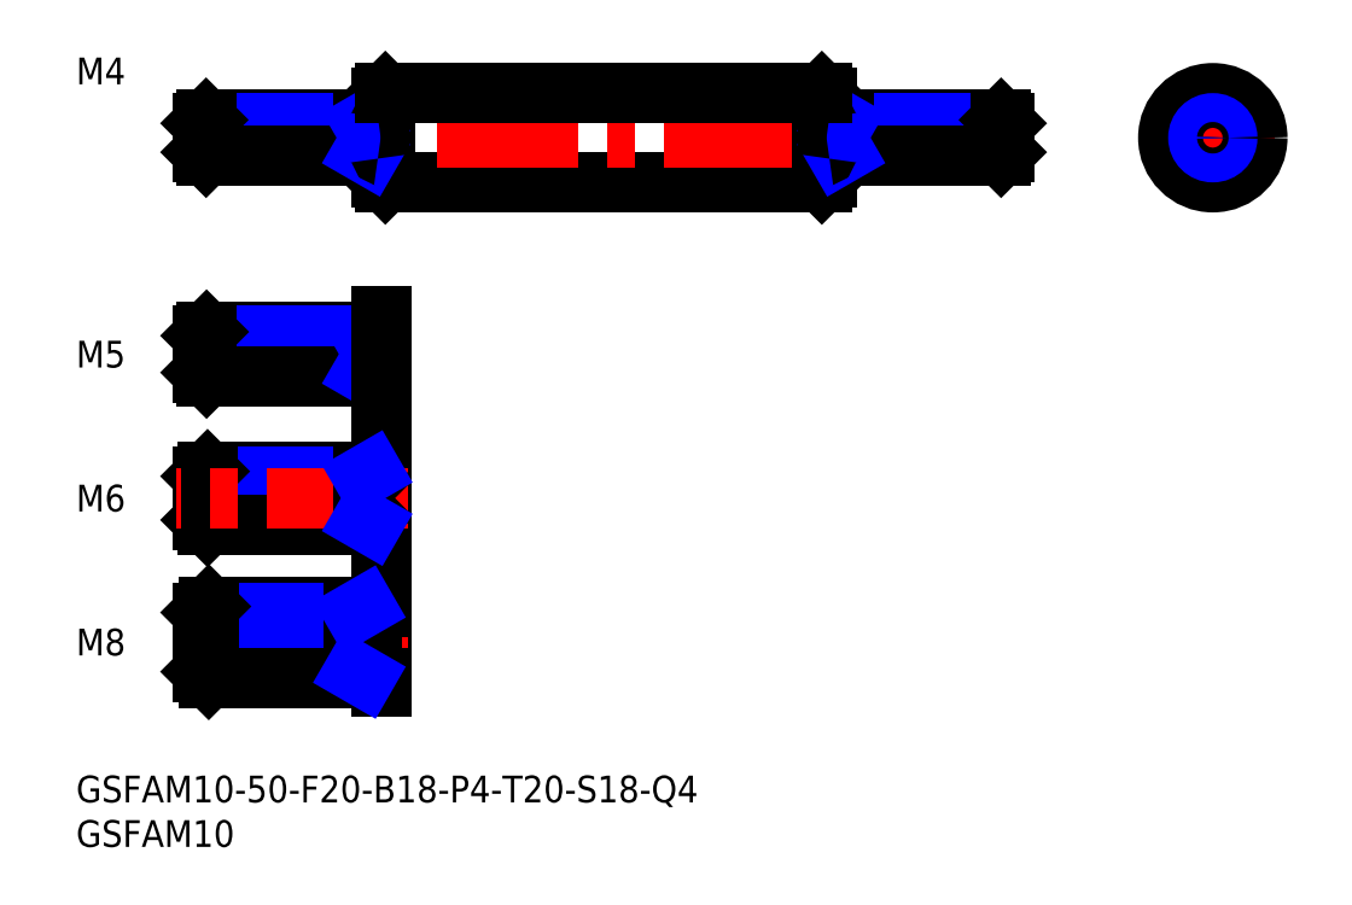
<metadata>
{"format":"dxf","ext":"dxf","renderer":"ezdxf+matplotlib","layout":"modelspace","background":"white","min_lineweight":24,"dpi":150}
</metadata>
<code>
0
SECTION
2
ENTITIES
0
LINE
8
MSM_CONTINUOUS
10
34.21
20
67.14
30
0
11
34.21
21
76.14
31
0
0
INSERT
8
MSM_CONTINUOUS
2
*U25
10
0
20
0
30
0
0
INSERT
8
MSM_CONTINUOUS
2
*U26
10
0
20
0
30
0
0
LINE
8
MSM_CONTINUOUS
10
34.71
20
66.64
30
0
11
83.71
21
66.64
31
0
0
LINE
8
MSM_CONTINUOUS
10
84.21
20
67.14
30
0
11
84.21
21
76.14
31
0
0
LINE
8
MSM_CENTER
10
107.2
20
71.64
30
0
11
11.21
21
71.64
31
0
0
LINE
8
MSM_CONTINUOUS
10
34.71
20
66.64
30
0
11
34.71
21
76.64
31
0
0
LINE
8
MSM_CONTINUOUS
10
83.71
20
66.64
30
0
11
83.71
21
76.64
31
0
0
LINE
8
MSM_CONTINUOUS
10
34.71
20
76.64
30
0
11
34.21
21
76.14
31
0
0
LINE
8
MSM_CONTINUOUS
10
83.71
20
66.64
30
0
11
84.21
21
67.14
31
0
0
LINE
8
MSM_CONTINUOUS
10
34.71
20
66.64
30
0
11
34.21
21
67.14
31
0
0
LINE
8
MSM_CONTINUOUS
10
83.71
20
76.64
30
0
11
84.21
21
76.14
31
0
0
LINE
8
MSM_CENTER
10
134.6
20
71.64
30
0
11
120.6
21
71.64
31
0
0
LINE
8
MSM_CENTER
10
127.6
20
64.64
30
0
11
127.6
21
78.64
31
0
0
CIRCLE
8
MSM_CONTINUOUS
10
127.6
20
71.64
30
0
40
5
0
CIRCLE
8
MSM_CONTINUOUS
10
127.6
20
71.64
30
0
40
4.5
0
CIRCLE
8
MSM_CONTINUOUS
10
127.6
20
71.64
30
0
40
2
0
CIRCLE
8
MSM_NARROW
10
127.6
20
71.64
30
0
40
1.621
0
LINE
8
MSM_CENTER
10
37.21
20
47.34
30
0
11
11.21
21
47.34
31
0
0
ARC
8
MSM_CONTINUOUS
10
33.91
20
50.14
30
0
40
0.3
50
270
51
0
0
LINE
8
MSM_CONTINUOUS
10
32.21
20
44.84
30
0
11
32.21
21
49.84
31
0
0
ARC
8
MSM_CONTINUOUS
10
33.91
20
44.54
30
0
40
0.3
50
0
51
90
0
LINE
8
MSM_CENTER
10
37.21
20
47.34
30
0
11
11.21
21
47.34
31
0
0
LINE
8
MSM_CONTINUOUS
10
33.91
20
49.84
30
0
11
14.65
21
49.84
31
0
0
LINE
8
MSM_NARROW
10
32.21
20
49.4
30
0
11
14.21
21
49.4
31
0
0
LINE
8
MSM_NARROW
10
32.21
20
45.27
30
0
11
14.21
21
45.27
31
0
0
LINE
8
MSM_CONTINUOUS
10
33.91
20
44.84
30
0
11
14.65
21
44.84
31
0
0
LINE
8
MSM_CONTINUOUS
10
14.21
20
45.27
30
0
11
14.21
21
49.4
31
0
0
LINE
8
MSM_CONTINUOUS
10
14.21
20
49.4
30
0
11
14.65
21
49.84
31
0
0
LINE
8
MSM_CONTINUOUS
10
14.65
20
49.84
30
0
11
14.65
21
44.84
31
0
0
LINE
8
MSM_CONTINUOUS
10
14.65
20
44.84
30
0
11
14.21
21
45.27
31
0
0
LINE
8
MSM_NARROW
10
32.96
20
49.84
30
0
11
32.21
21
49.4
31
0
0
LINE
8
MSM_NARROW
10
32.96
20
44.84
30
0
11
32.21
21
45.27
31
0
0
TEXT
8
MSM_PART_NUMBER
10
0
20
45.84
30
0
40
3
1
M5
0
LINE
8
MSM_CONTINUOUS
10
34.21
20
10
30
0
11
34.21
21
51.64
31
0
0
TEXT
8
MSM_PART_NUMBER
10
1.8e-15
20
77.64
30
0
40
3
1
M4
0
LINE
8
MSM_CONTINUOUS
10
33.91
20
34.17
30
0
11
14.76
21
34.17
31
0
0
LINE
8
MSM_NARROW
10
32.21
20
33.63
30
0
11
14.21
21
33.63
31
0
0
LINE
8
MSM_NARROW
10
32.21
20
28.71
30
0
11
14.21
21
28.71
31
0
0
LINE
8
MSM_CONTINUOUS
10
33.91
20
28.17
30
0
11
14.76
21
28.17
31
0
0
LINE
8
MSM_CONTINUOUS
10
14.21
20
33.63
30
0
11
14.21
21
28.71
31
0
0
LINE
8
MSM_CONTINUOUS
10
14.21
20
33.63
30
0
11
14.76
21
34.17
31
0
0
LINE
8
MSM_CONTINUOUS
10
14.76
20
34.17
30
0
11
14.76
21
28.17
31
0
0
LINE
8
MSM_CONTINUOUS
10
14.76
20
28.17
30
0
11
14.21
21
28.71
31
0
0
LINE
8
MSM_CENTER
10
37.21
20
31.17
30
0
11
11.21
21
31.17
31
0
0
LINE
8
MSM_CONTINUOUS
10
32.21
20
28.17
30
0
11
32.21
21
34.17
31
0
0
ARC
8
MSM_CONTINUOUS
10
33.91
20
27.87
30
0
40
0.3
50
0
51
90
0
ARC
8
MSM_CONTINUOUS
10
33.91
20
34.47
30
0
40
0.3
50
270
51
0
0
LINE
8
MSM_NARROW
10
33.15
20
28.17
30
0
11
32.21
21
28.71
31
0
0
LINE
8
MSM_NARROW
10
33.15
20
34.17
30
0
11
32.21
21
33.63
31
0
0
TEXT
8
MSM_PART_NUMBER
10
0
20
29.67
30
0
40
3
1
M6
0
LINE
8
MSM_CONTINUOUS
10
33.91
20
73.64
30
0
11
14.59
21
73.64
31
0
0
LINE
8
MSM_NARROW
10
32.21
20
73.26
30
0
11
14.21
21
73.26
31
0
0
LINE
8
MSM_NARROW
10
32.21
20
70.01
30
0
11
14.21
21
70.01
31
0
0
LINE
8
MSM_CONTINUOUS
10
33.91
20
69.64
30
0
11
14.59
21
69.64
31
0
0
LINE
8
MSM_CONTINUOUS
10
14.21
20
70.01
30
0
11
14.21
21
73.26
31
0
0
LINE
8
MSM_CONTINUOUS
10
14.21
20
73.26
30
0
11
14.59
21
73.64
31
0
0
LINE
8
MSM_CONTINUOUS
10
14.59
20
73.64
30
0
11
14.59
21
69.64
31
0
0
LINE
8
MSM_CONTINUOUS
10
14.59
20
69.64
30
0
11
14.21
21
70.01
31
0
0
LINE
8
MSM_CONTINUOUS
10
32.21
20
69.64
30
0
11
32.21
21
73.64
31
0
0
LINE
8
MSM_NARROW
10
32.87
20
73.64
30
0
11
32.21
21
73.26
31
0
0
LINE
8
MSM_NARROW
10
32.87
20
69.64
30
0
11
32.21
21
70.01
31
0
0
ARC
8
MSM_CONTINUOUS
10
33.91
20
73.94
30
0
40
0.3
50
270
51
0
0
ARC
8
MSM_CONTINUOUS
10
33.91
20
69.34
30
0
40
0.3
50
0
51
90
0
LINE
8
MSM_CONTINUOUS
10
84.51
20
73.64
30
0
11
103.8
21
73.64
31
0
0
LINE
8
MSM_NARROW
10
86.21
20
73.26
30
0
11
104.2
21
73.26
31
0
0
LINE
8
MSM_NARROW
10
86.21
20
70.01
30
0
11
104.2
21
70.01
31
0
0
LINE
8
MSM_CONTINUOUS
10
84.51
20
69.64
30
0
11
103.8
21
69.64
31
0
0
LINE
8
MSM_CONTINUOUS
10
104.2
20
70.01
30
0
11
104.2
21
73.26
31
0
0
LINE
8
MSM_CONTINUOUS
10
104.2
20
73.26
30
0
11
103.8
21
73.64
31
0
0
LINE
8
MSM_CONTINUOUS
10
103.8
20
73.64
30
0
11
103.8
21
69.64
31
0
0
LINE
8
MSM_CONTINUOUS
10
103.8
20
69.64
30
0
11
104.2
21
70.01
31
0
0
LINE
8
MSM_CONTINUOUS
10
86.21
20
69.64
30
0
11
86.21
21
73.64
31
0
0
LINE
8
MSM_NARROW
10
85.56
20
73.64
30
0
11
86.21
21
73.26
31
0
0
LINE
8
MSM_NARROW
10
85.56
20
69.64
30
0
11
86.21
21
70.01
31
0
0
ARC
8
MSM_CONTINUOUS
10
84.51
20
73.94
30
0
40
0.3
50
180
51
270
0
ARC
8
MSM_CONTINUOUS
10
84.51
20
69.34
30
0
40
0.3
50
90
51
180
0
LINE
8
MSM_CONTINUOUS
10
34.71
20
76.64
30
0
11
83.71
21
76.64
31
0
0
LINE
8
MSM_CENTER
10
11.21
20
15
30
0
11
37.21
21
15
31
0
0
LINE
8
MSM_NARROW
10
31.21
20
11.68
30
0
11
14.21
21
11.68
31
0
0
LINE
8
MSM_CONTINUOUS
10
33.91
20
11
30
0
11
14.89
21
11
31
0
0
LINE
8
MSM_CONTINUOUS
10
33.91
20
19
30
0
11
14.89
21
19
31
0
0
LINE
8
MSM_NARROW
10
31.21
20
18.32
30
0
11
14.21
21
18.32
31
0
0
LINE
8
MSM_CONTINUOUS
10
14.21
20
11.68
30
0
11
14.21
21
18.32
31
0
0
LINE
8
MSM_CONTINUOUS
10
14.21
20
11.68
30
0
11
14.89
21
11
31
0
0
LINE
8
MSM_CONTINUOUS
10
14.89
20
11
30
0
11
14.89
21
19
31
0
0
LINE
8
MSM_CONTINUOUS
10
14.89
20
19
30
0
11
14.21
21
18.32
31
0
0
ARC
8
MSM_CONTINUOUS
10
33.91
20
10.7
30
0
40
0.3
50
0
51
90
0
ARC
8
MSM_CONTINUOUS
10
33.91
20
19.3
30
0
40
0.3
50
270
51
0
0
TEXT
8
MSM_PART_NUMBER
10
-7.1e-15
20
13.5
30
0
40
3
1
M8
0
LINE
8
MSM_CONTINUOUS
10
31.21
20
11
30
0
11
31.21
21
19
31
0
0
LINE
8
MSM_NARROW
10
32.39
20
11
30
0
11
31.21
21
11.68
31
0
0
LINE
8
MSM_NARROW
10
32.39
20
19
30
0
11
31.21
21
18.32
31
0
0
ENDSEC
0
EOF

</code>
